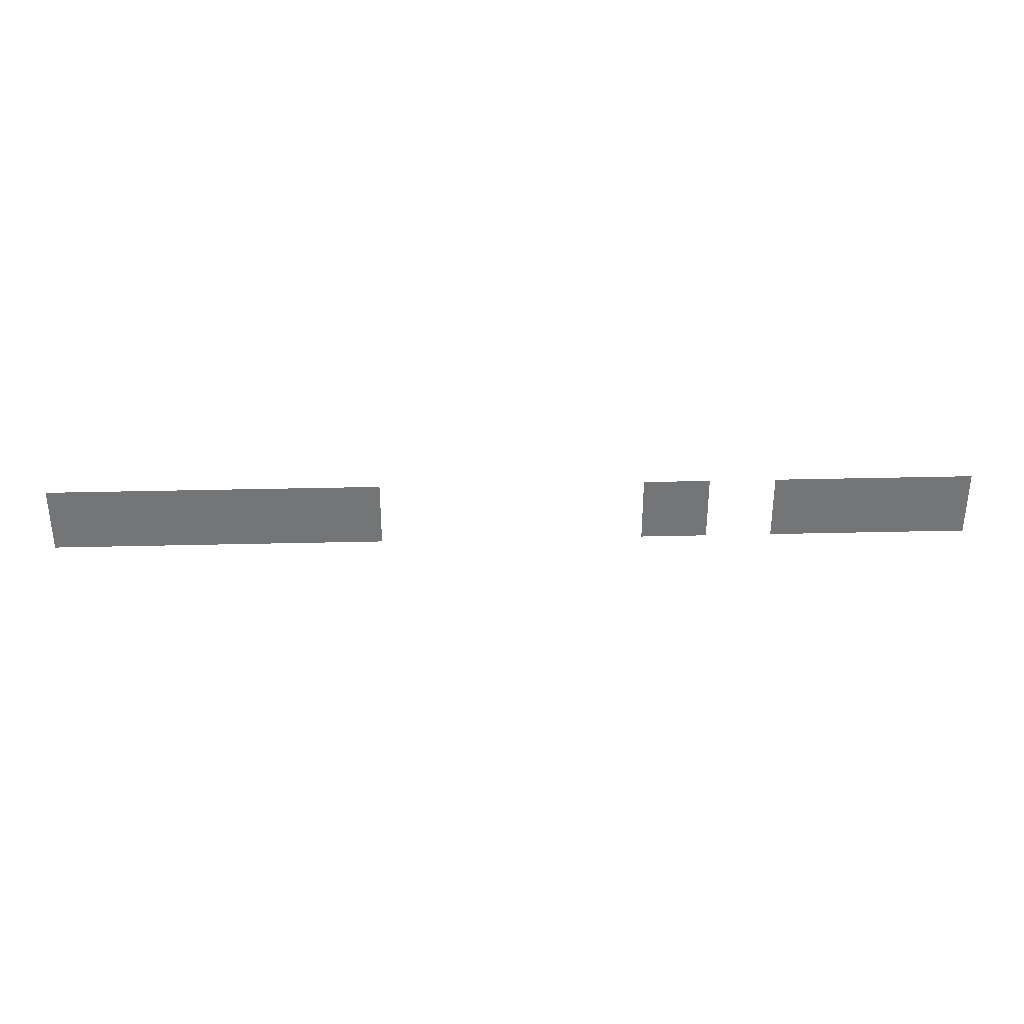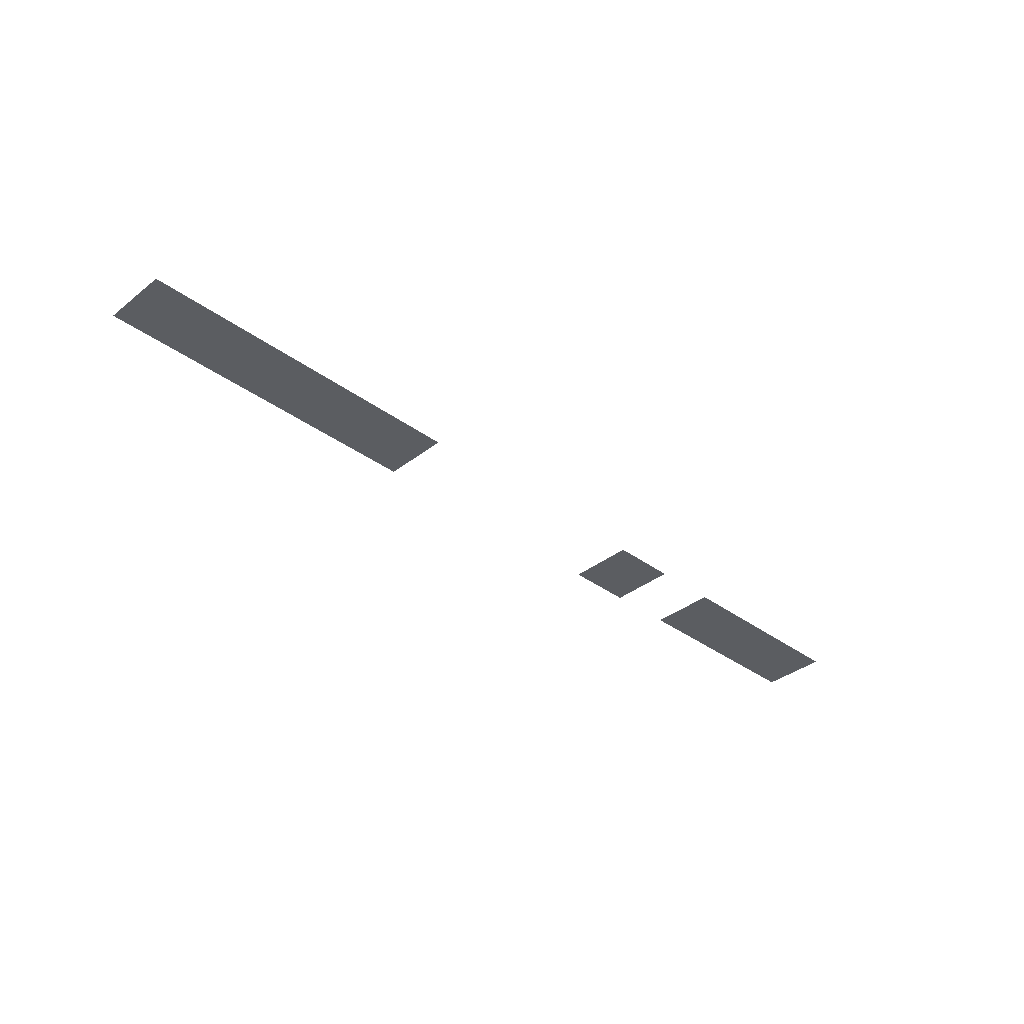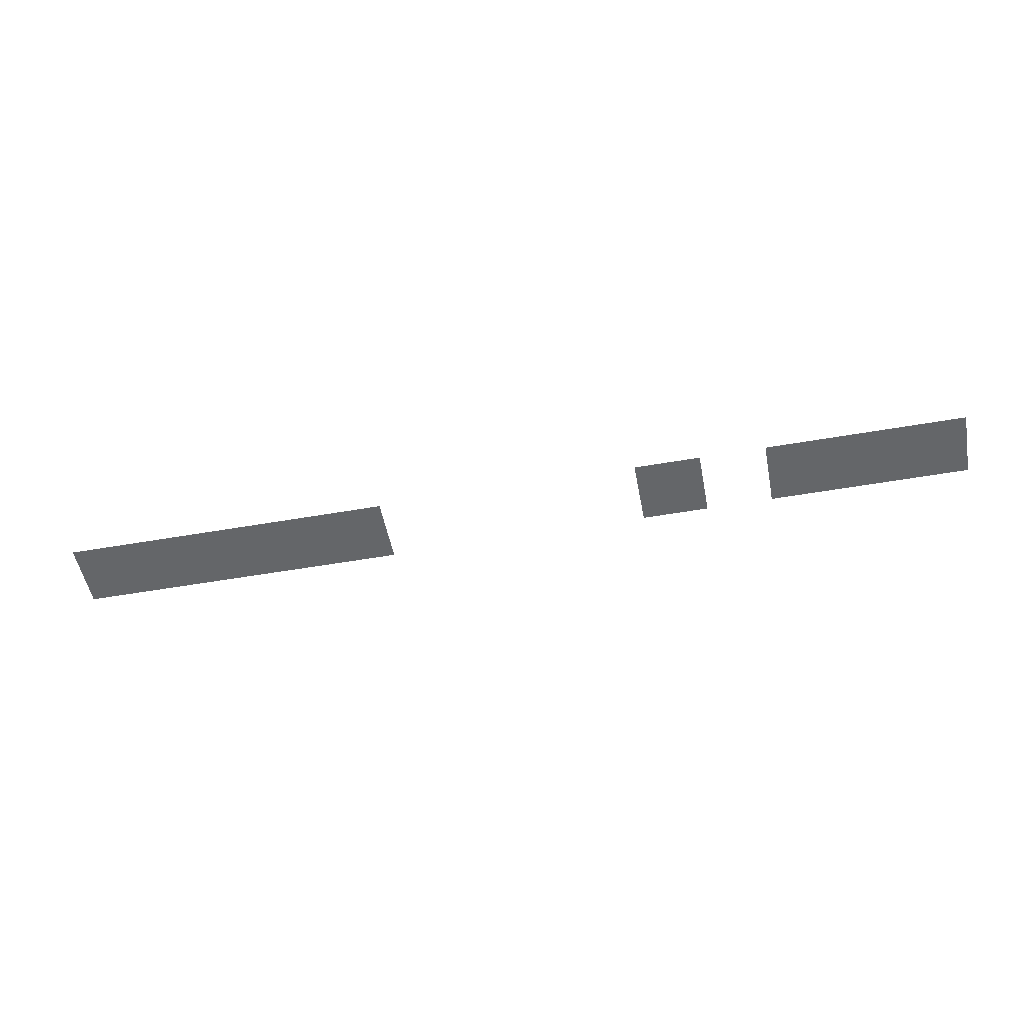
<metadata>
{"format":"obj","ext":"obj","renderer":"f3d","projection":"perspective","resolution":1024,"background":"white","views":[{"elev":33.7,"azim":178.1,"up":"+Y"},{"elev":-35.9,"azim":135.9,"up":"+Z"},{"elev":-51.7,"azim":-169.2,"up":"+Z"}]}
</metadata>
<code>
v -111 -176 0
v -112 -176 0
v -112 -175 0
v -111 -175 0
v -112 -176 0
v -113 -176 0
v -113 -175 0
v -112 -175 0
v -113 -176 0
v -114 -176 0
v -114 -175 0
v -113 -175 0
v -114 -176 0
v -115 -176 0
v -115 -175 0
v -114 -175 0
v -115 -176 0
v -116 -176 0
v -116 -175 0
v -115 -175 0
v -120 -176 0
v -121 -176 0
v -121 -175 0
v -120 -175 0
v -122 -176 0
v -123 -176 0
v -123 -175 0
v -122 -175 0
v -123 -176 0
v -124 -176 0
v -124 -175 0
v -123 -175 0
v -124 -176 0
v -125 -176 0
v -125 -175 0
v -124 -175 0
g map3_mesh_0067
f 1 2 3 4
f 5 6 7 8
f 9 10 11 12
f 13 14 15 16
f 17 18 19 20
f 21 22 23 24
f 25 26 27 28
f 29 30 31 32
f 33 34 35 36

</code>
